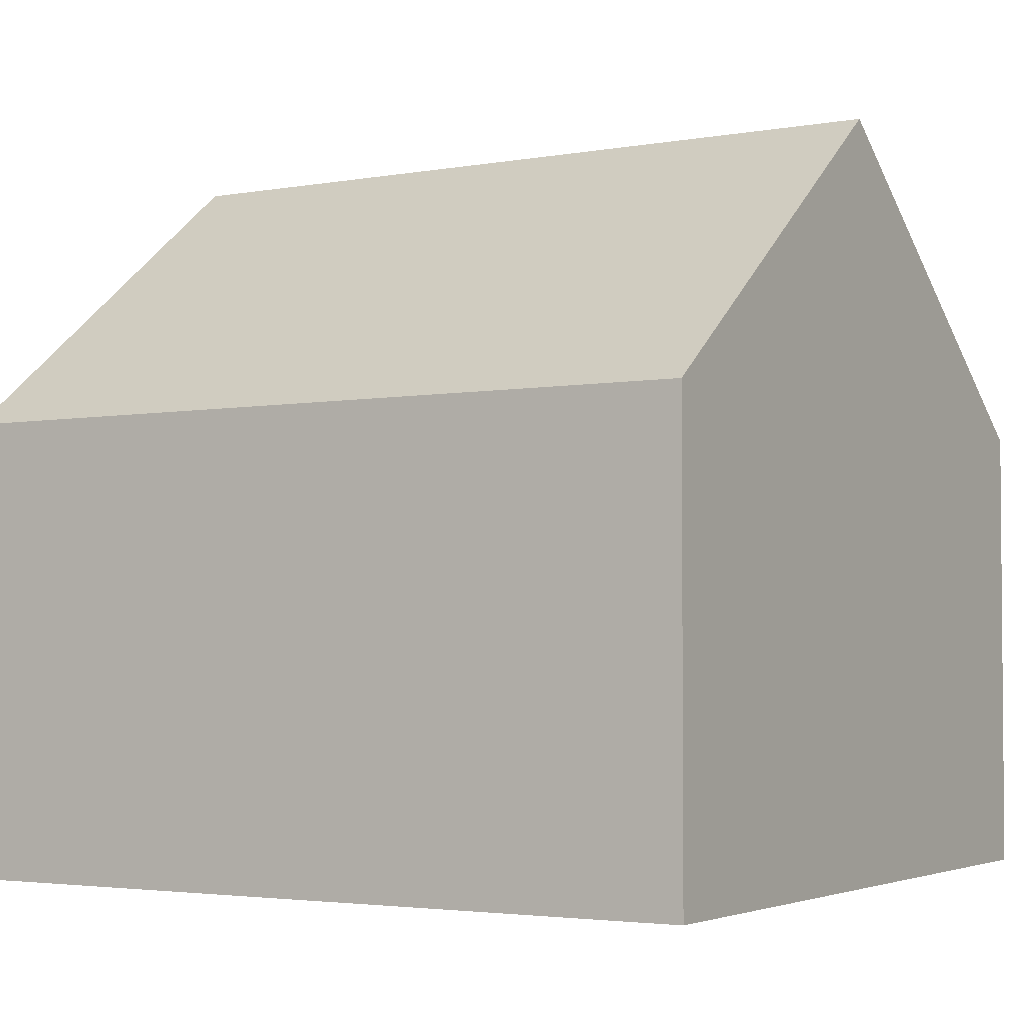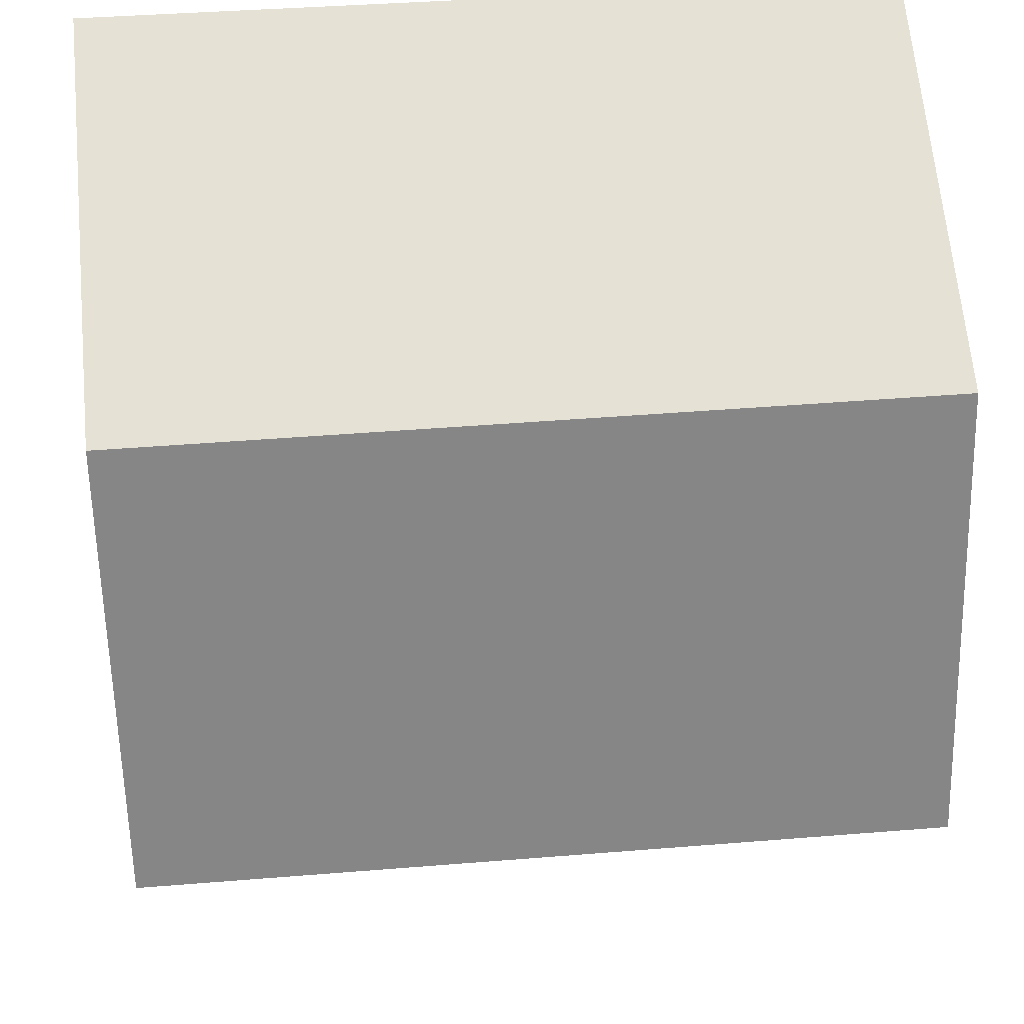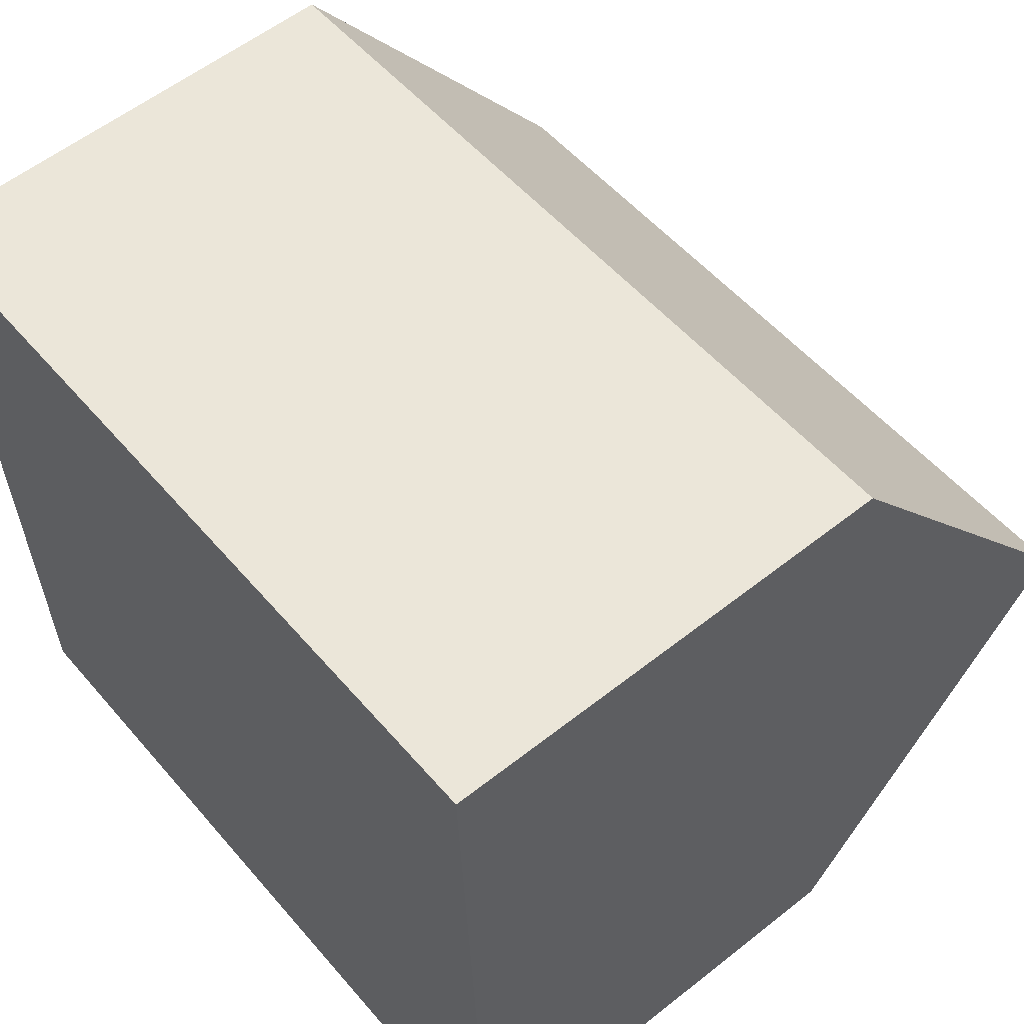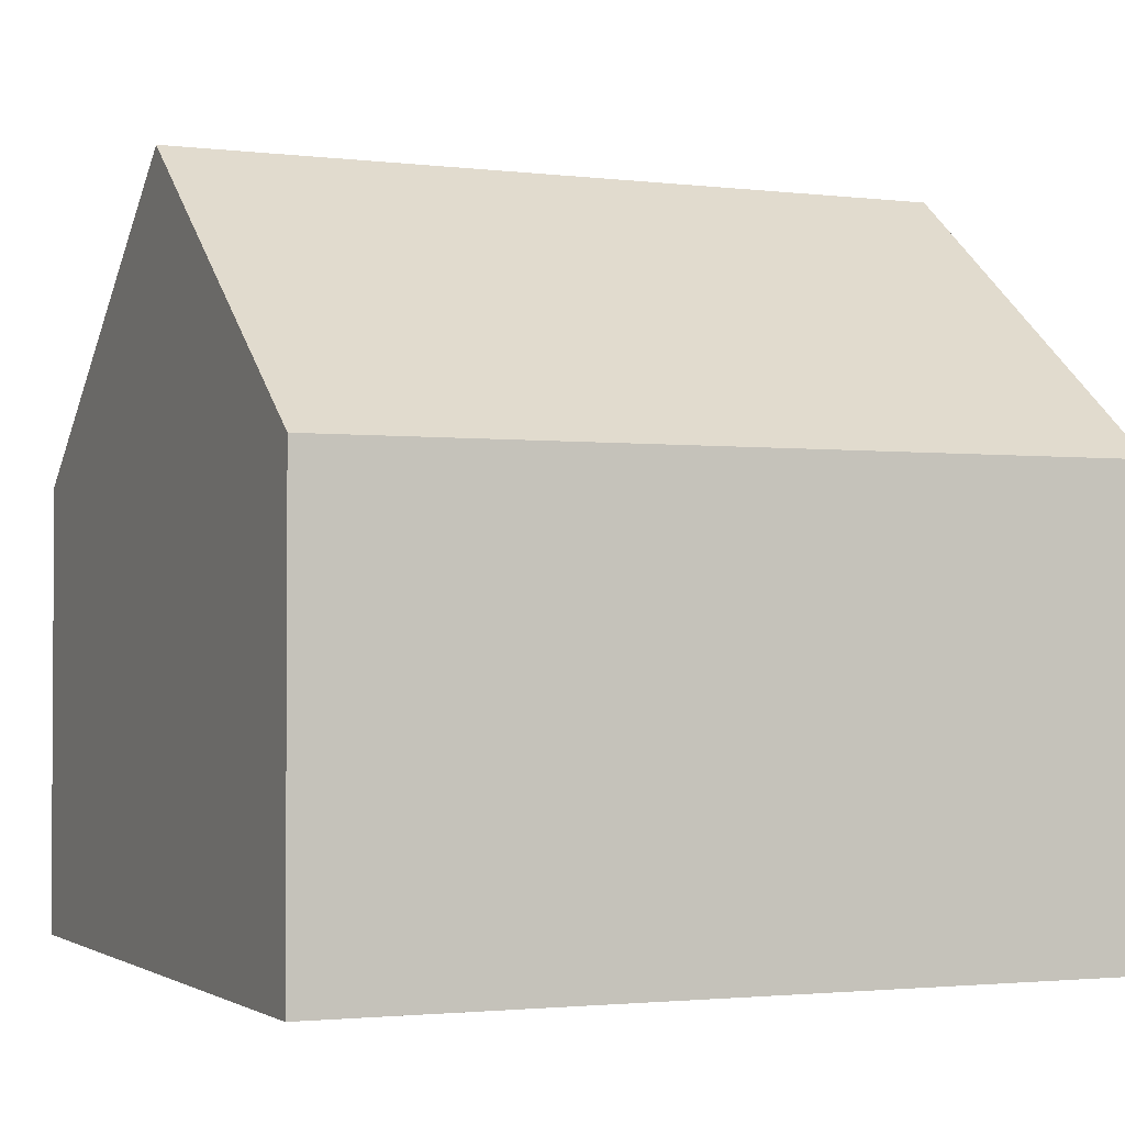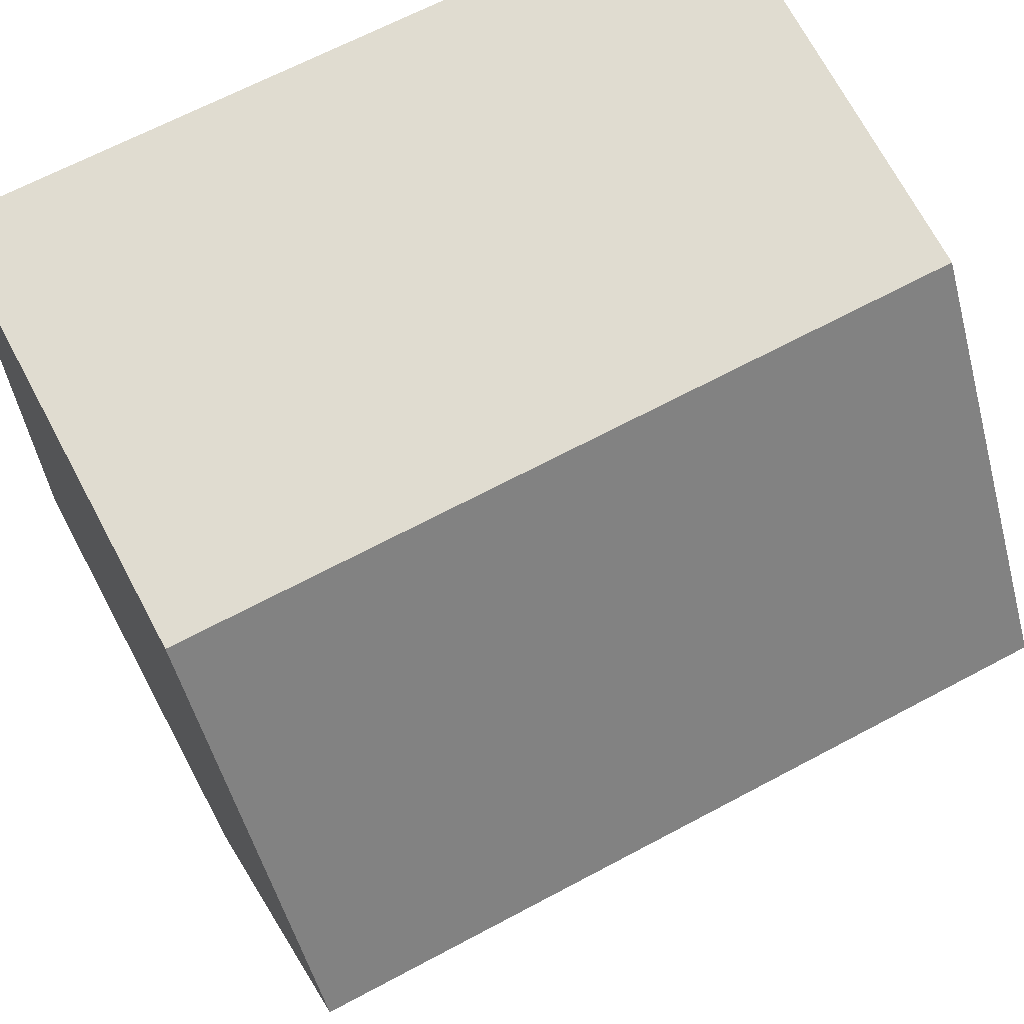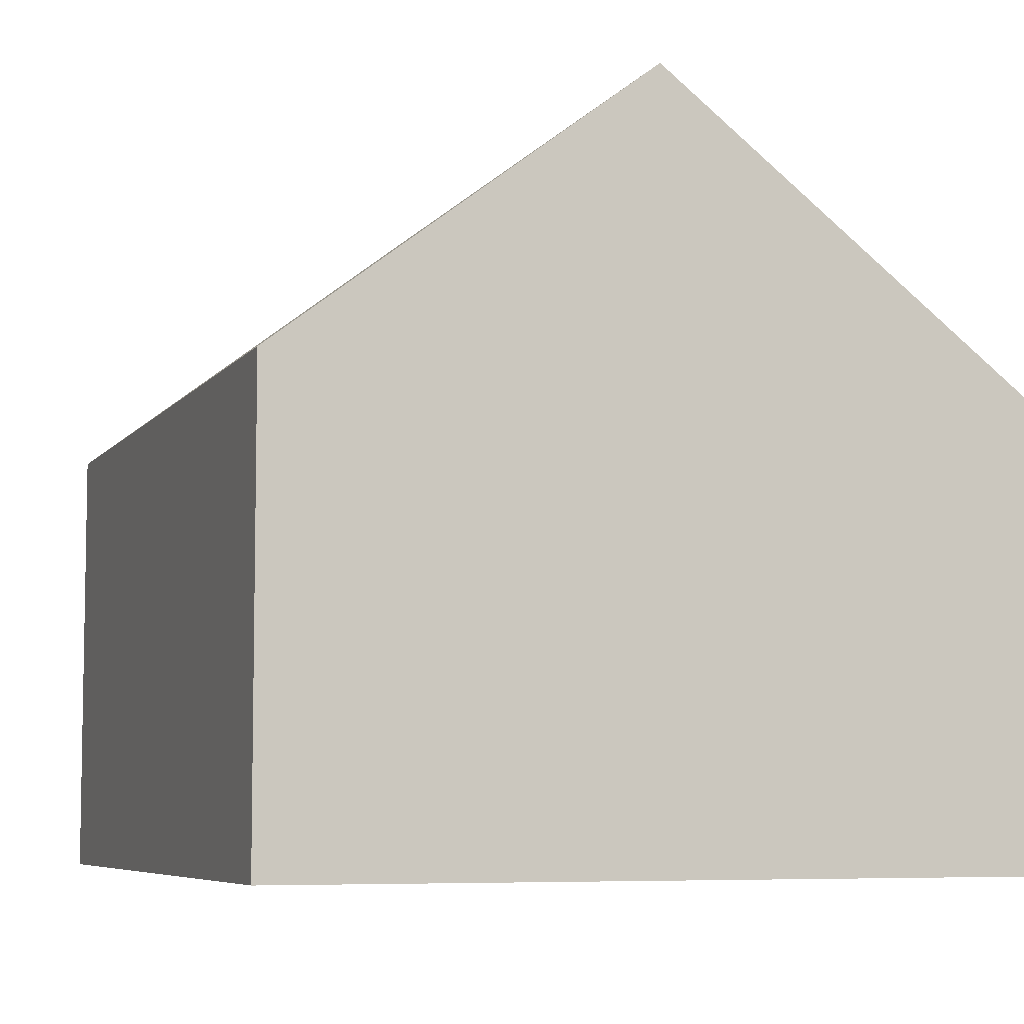
<metadata>
{"format":"obj","ext":"obj","renderer":"f3d","projection":"perspective","resolution":1024,"background":"white","views":[{"elev":-3.0,"azim":28.9,"up":"+Y"},{"elev":65.8,"azim":174.6,"up":"+Z"},{"elev":57.3,"azim":50.6,"up":"+Z"},{"elev":-2.1,"azim":-26.4,"up":"+Y"},{"elev":71.7,"azim":151.8,"up":"+Z"},{"elev":-6.6,"azim":-113.0,"up":"+Y"}]}
</metadata>
<code>
v  0.225 10.41 -5.304
v  11.63 6.378 -9.955
v  0.448 6.378 -10.58
v  11.4 10.41 -4.676
v  0 6.359 3.894e-16
v  11.17 6.395 0.581
v  11.17 -3.558e-17 0.581
v  11.4 2.863e-16 -4.676
v  11.63 6.096e-16 -9.955
v  0.448 6.48e-16 -10.58
v  0.225 3.248e-16 -5.304
v  0 0 0
g defaultobject
f 1 2 3
f 2 1 4
f 5 4 1
f 4 5 6
f 7 4 6
f 4 7 2
f 2 7 8
f 2 8 9
f 9 3 2
f 3 9 10
f 10 1 3
f 1 10 5
f 5 10 11
f 5 11 12
f 5 7 6
f 7 5 12
f 8 10 9
f 10 8 7
f 10 7 11
f 11 7 12

</code>
